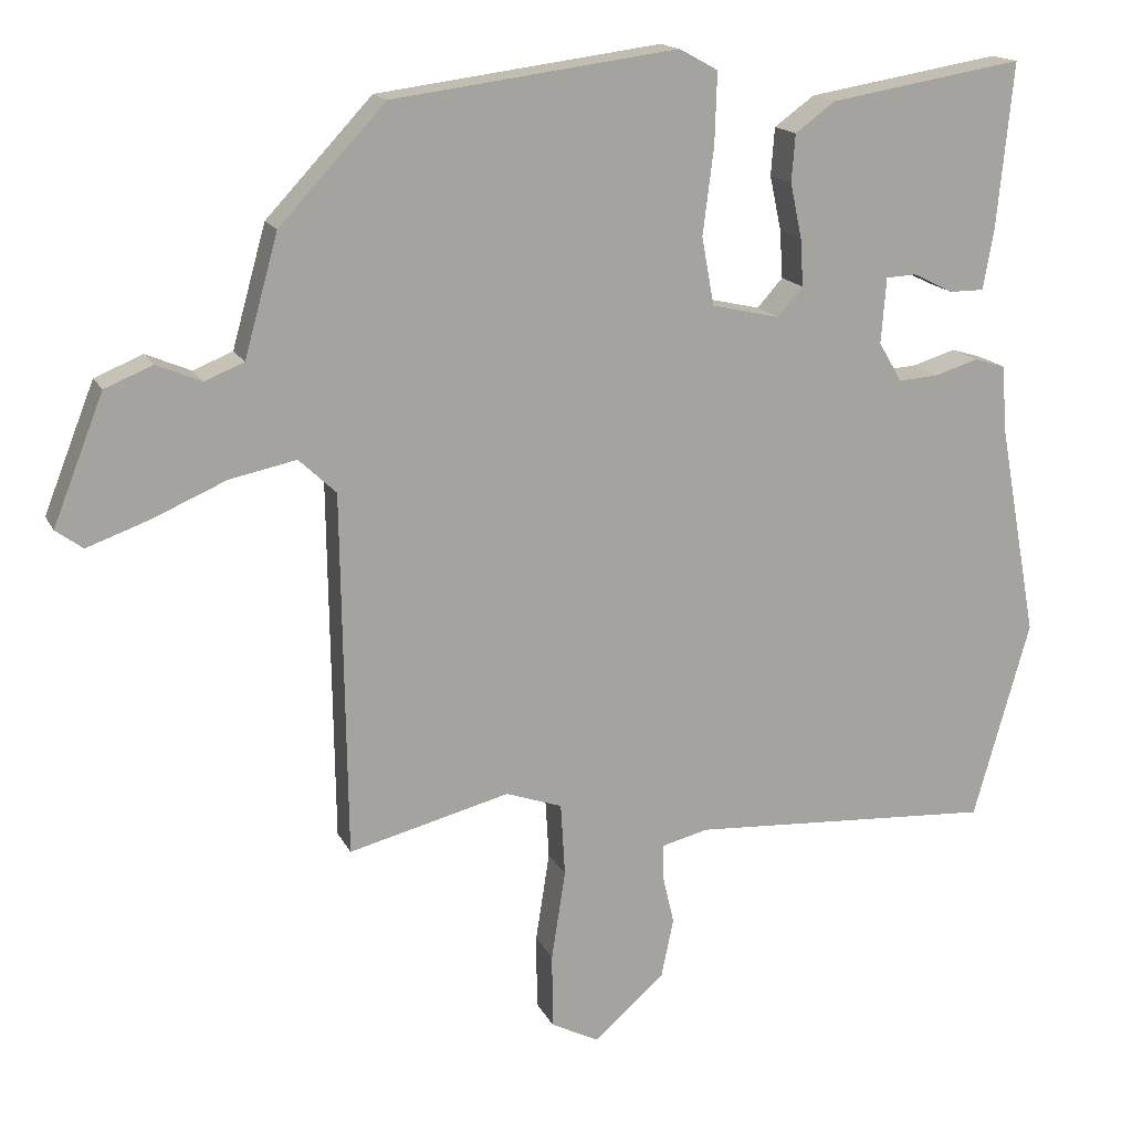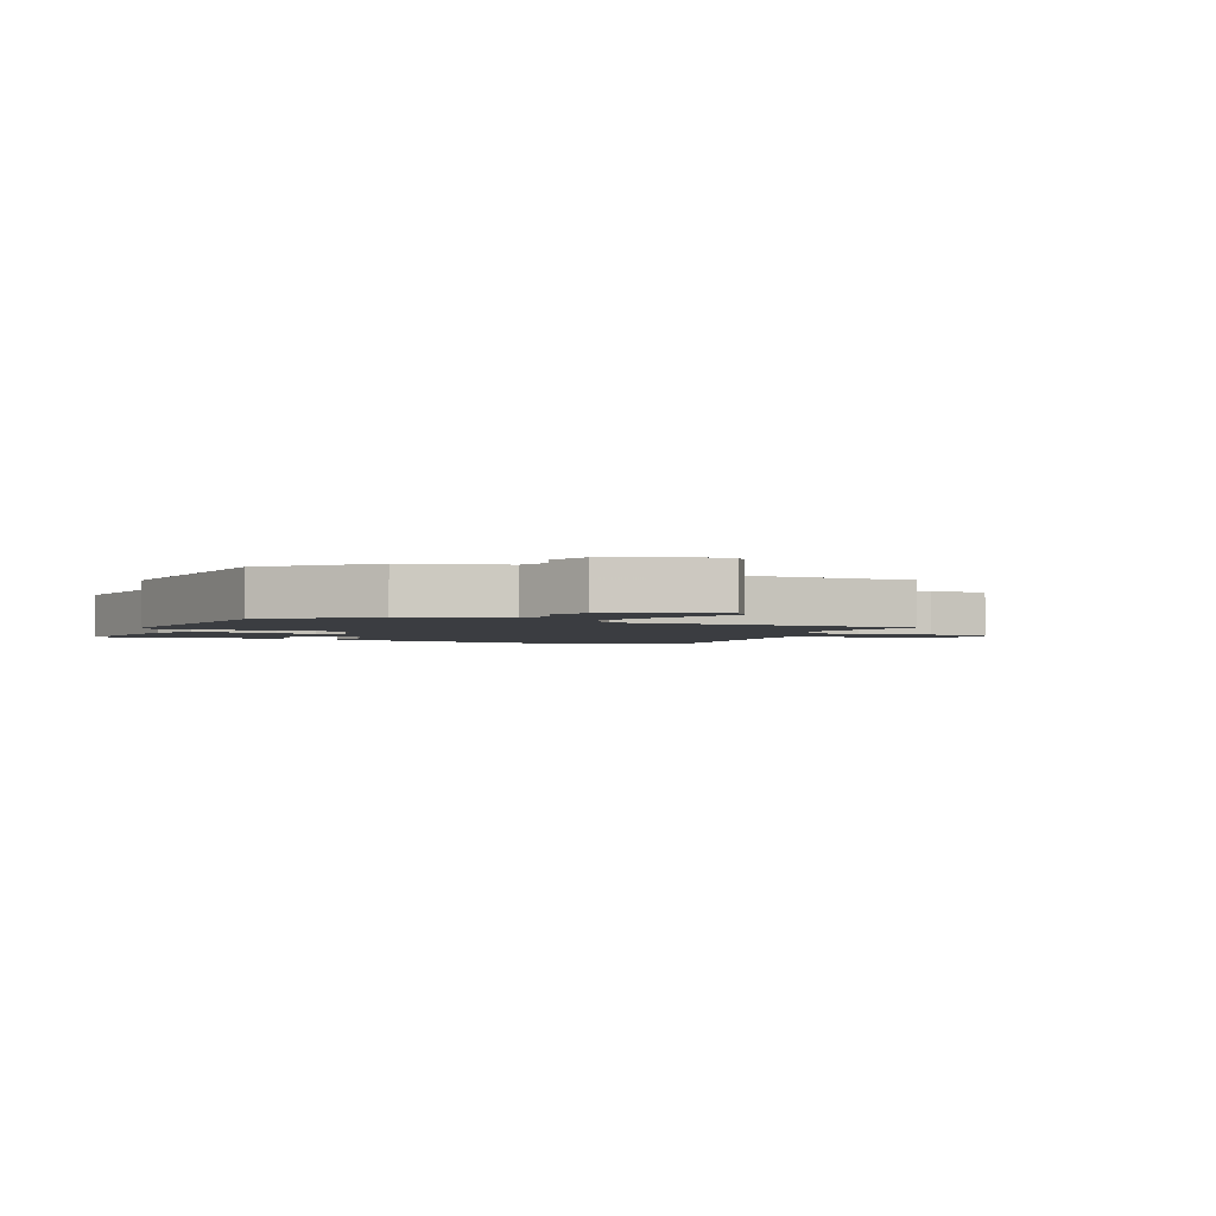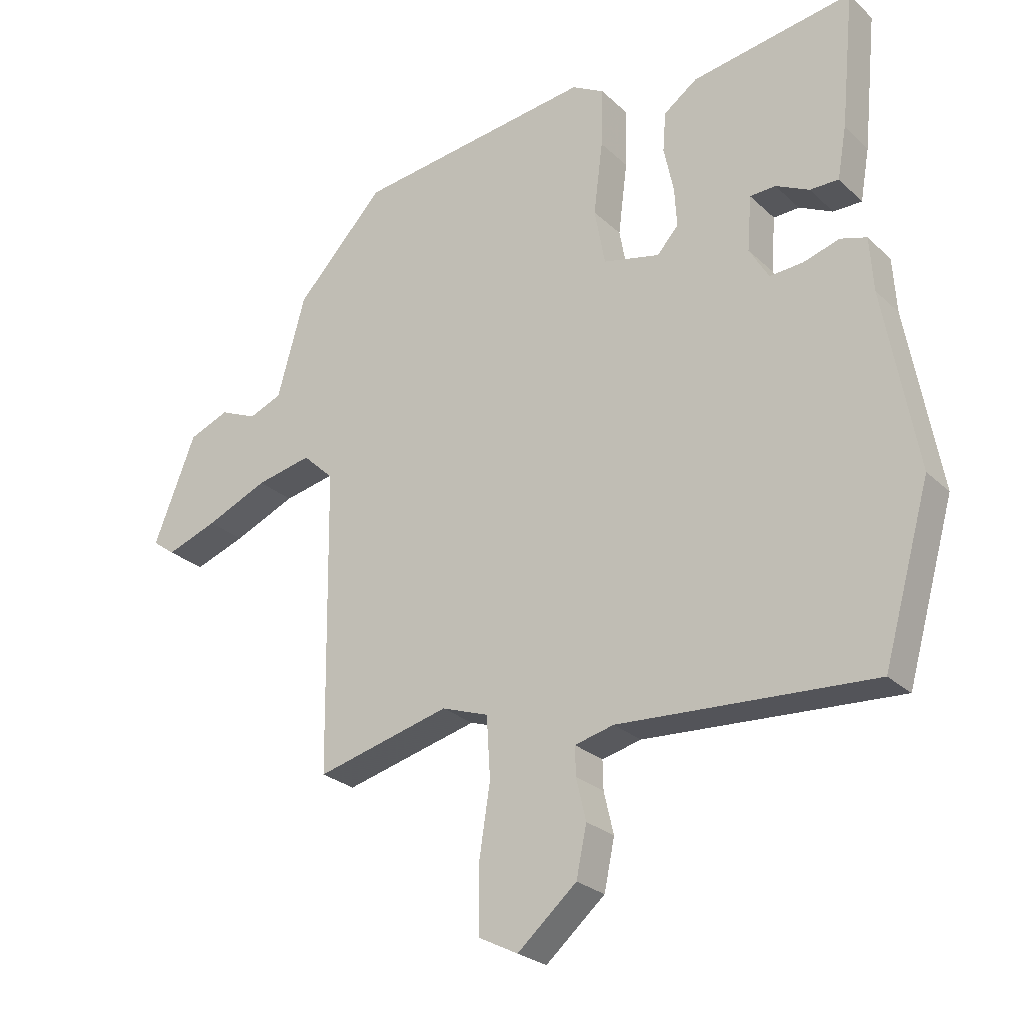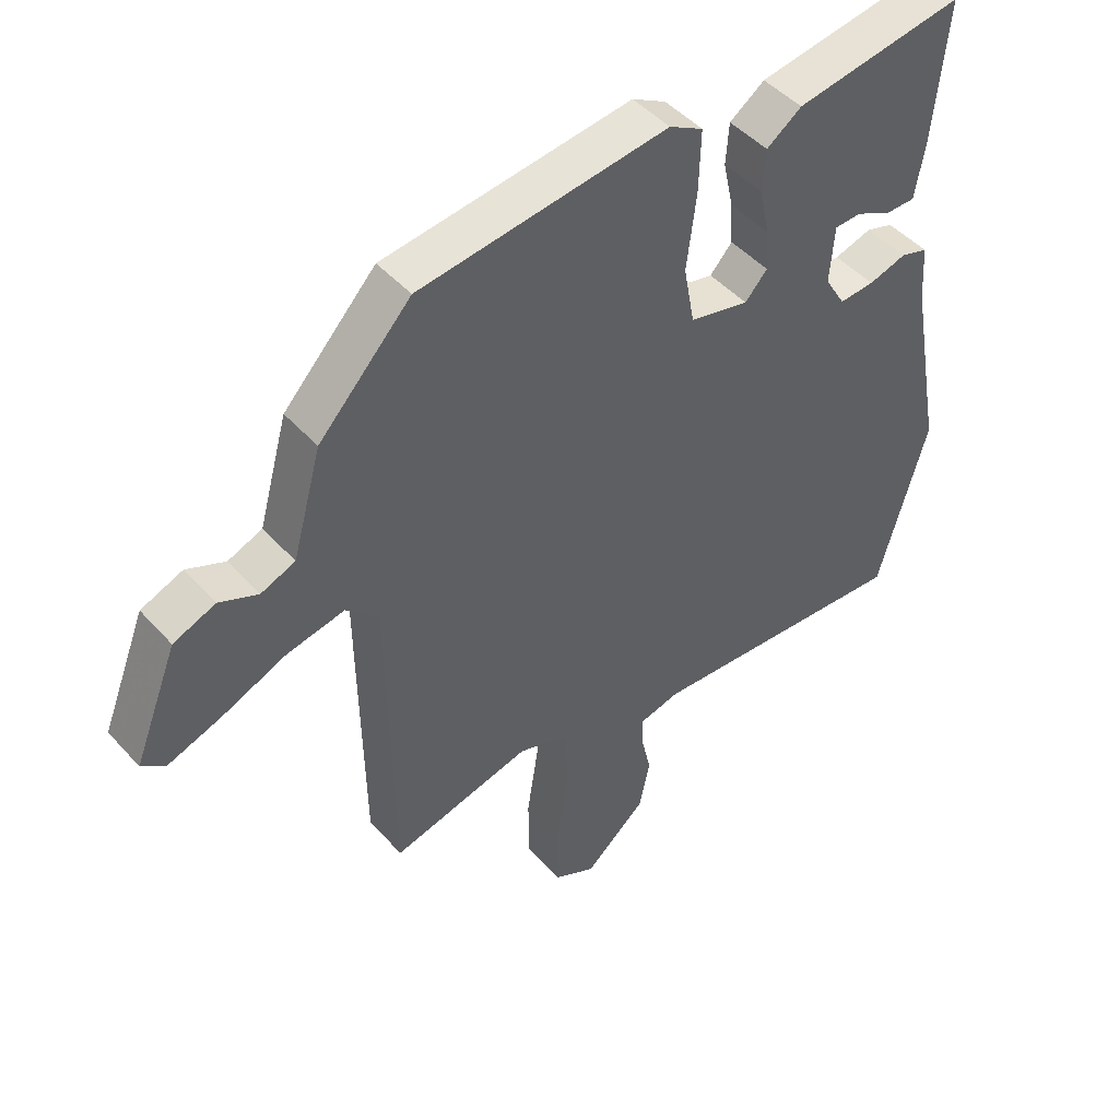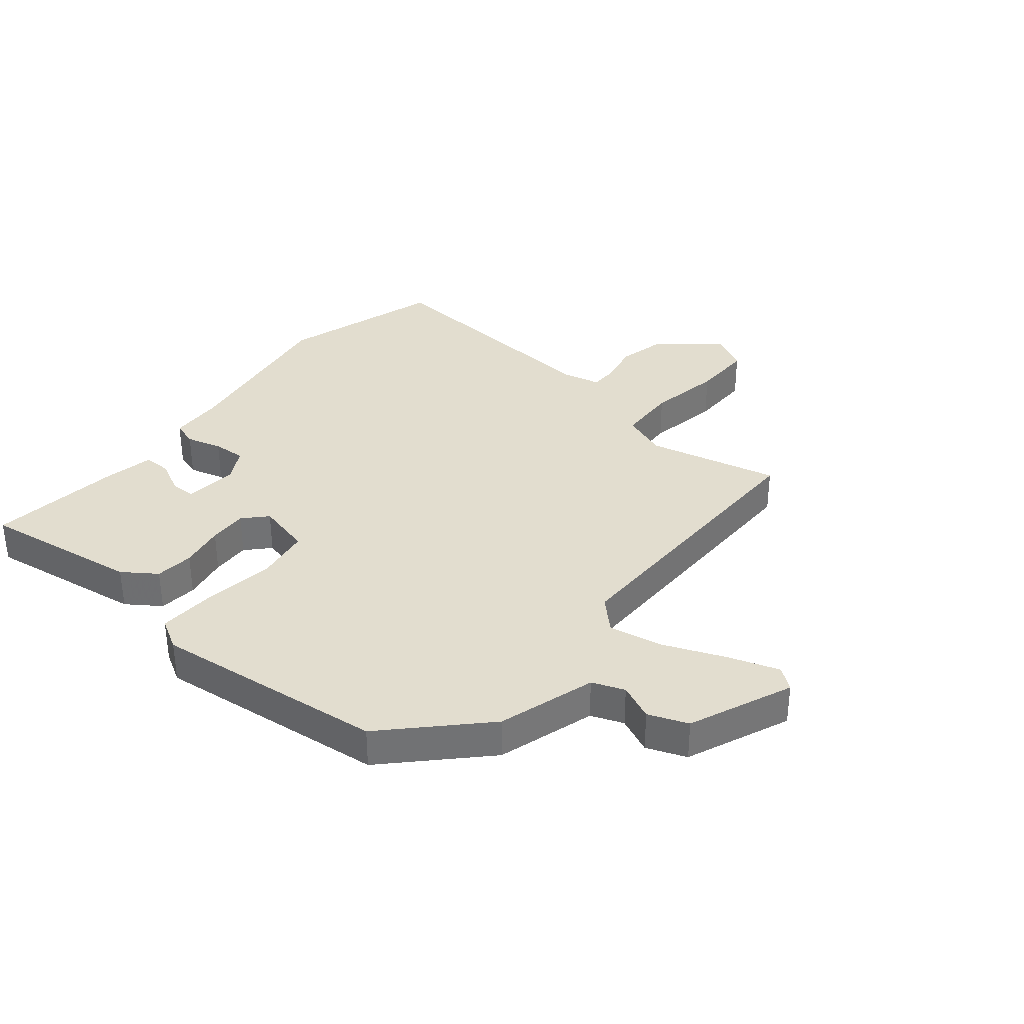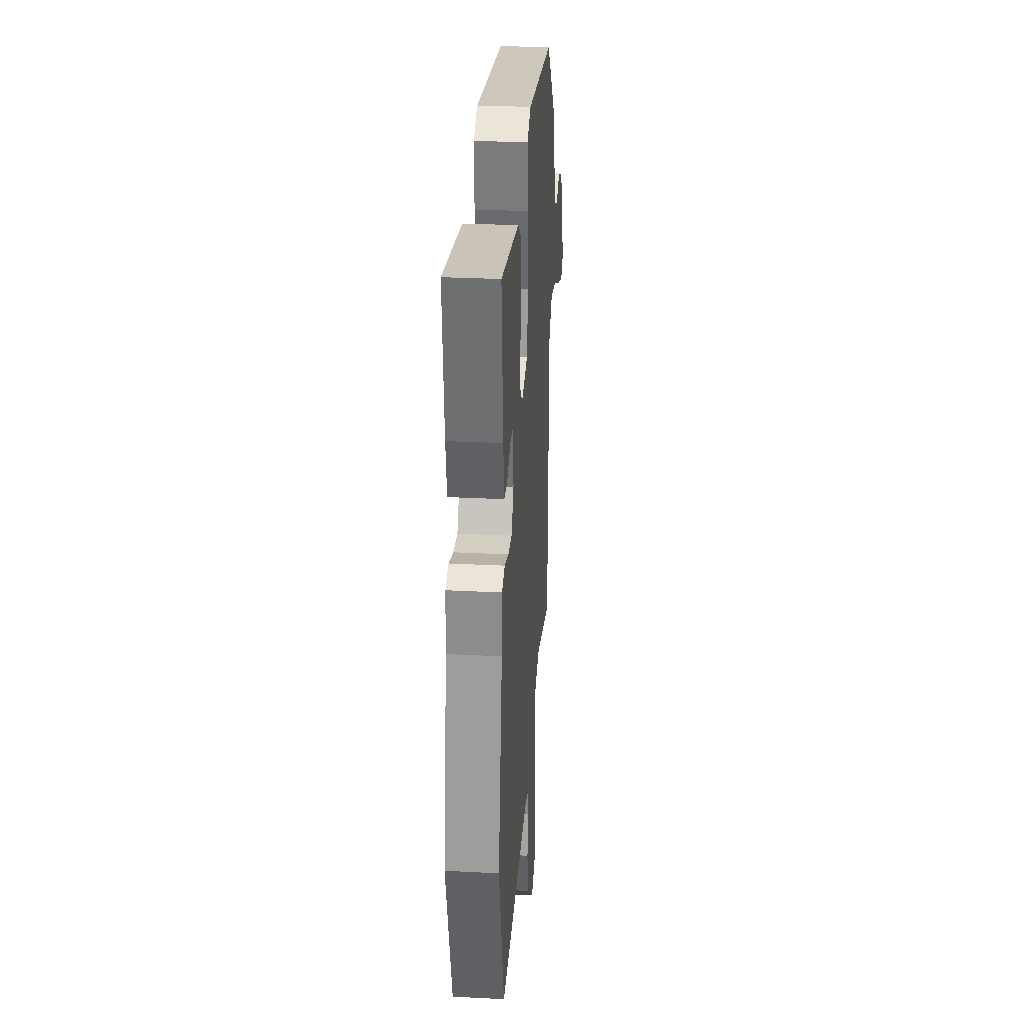
<metadata>
{"format":"obj","ext":"obj","renderer":"f3d","projection":"perspective","resolution":1024,"background":"white","views":[{"elev":16.0,"azim":161.2,"up":"+Z"},{"elev":-2.4,"azim":66.6,"up":"+Y"},{"elev":-25.8,"azim":-145.2,"up":"+Z"},{"elev":46.5,"azim":140.9,"up":"+Z"},{"elev":35.0,"azim":40.6,"up":"+Y"},{"elev":29.2,"azim":-85.7,"up":"+Z"}]}
</metadata>
<code>
v -0.479 0.07 -0.574
v -0.556 0.07 -0.302
v -0.502 0.07 -0.007
v -0.496 0.07 0.082
v -0.453 0.07 0.095
v -0.394 0.07 0.077
v -0.339 0.07 0.073
v -0.307 0.07 0.127
v -0.314 0.07 0.217
v -0.356 0.07 0.219
v -0.411 0.07 0.192
v -0.458 0.07 0.192
v -0.473 0.07 0.277
v -0.495 0.07 0.501
v -0.23 0.07 0.457
v -0.175 0.07 0.417
v -0.17 0.07 0.352
v -0.186 0.07 0.277
v -0.19 0.07 0.212
v -0.155 0.07 0.173
v -0.062 0.07 0.194
v -0.045 0.07 0.287
v -0.06 0.07 0.406
v -0.063 0.07 0.503
v -0.01 0.07 0.532
v 0.38 0.07 0.481
v 0.525 0.07 0.326
v 0.571 0.07 0.161
v 0.625 0.07 0.139
v 0.686 0.07 0.165
v 0.752 0.07 0.138
v 0.821 0.07 -0.037
v 0.784 0.07 -0.064
v 0.7 0.07 -0.034
v 0.598 0.07 0.01
v 0.507 0.07 0.029
v 0.456 0.07 -0.019
v 0.449 0.07 -0.516
v 0.229 0.07 -0.46
v 0.152 0.07 -0.487
v 0.146 0.07 -0.587
v 0.165 0.07 -0.71
v 0.164 0.07 -0.812
v 0.099 0.07 -0.845
v 0.002 0.07 -0.761
v -0.015 0.07 -0.68
v 0.001 0.07 -0.612
v 0.002 0.07 -0.565
v -0.062 0.07 -0.549
v -0.479 0 -0.574
v -0.556 0 -0.302
v -0.502 0 -0.007
v -0.496 0 0.082
v -0.453 0 0.095
v -0.394 0 0.077
v -0.339 0 0.073
v -0.307 0 0.127
v -0.314 0 0.217
v -0.356 0 0.219
v -0.411 0 0.192
v -0.458 0 0.192
v -0.473 0 0.277
v -0.495 0 0.501
v -0.23 0 0.457
v -0.175 0 0.417
v -0.17 0 0.352
v -0.186 0 0.277
v -0.19 0 0.212
v -0.155 0 0.173
v -0.062 0 0.194
v -0.045 0 0.287
v -0.06 0 0.406
v -0.063 0 0.503
v -0.01 0 0.532
v 0.38 0 0.481
v 0.525 0 0.326
v 0.571 0 0.161
v 0.625 0 0.139
v 0.686 0 0.165
v 0.752 0 0.138
v 0.821 0 -0.037
v 0.784 0 -0.064
v 0.7 0 -0.034
v 0.598 0 0.01
v 0.507 0 0.029
v 0.456 0 -0.019
v 0.449 0 -0.516
v 0.229 0 -0.46
v 0.152 0 -0.487
v 0.146 0 -0.587
v 0.165 0 -0.71
v 0.164 0 -0.812
v 0.099 0 -0.845
v 0.002 0 -0.761
v -0.015 0 -0.68
v 0.001 0 -0.612
v 0.002 0 -0.565
v -0.062 0 -0.549
f 44 45 46 47
f 44 47 48
f 41 42 43 44
f 40 41 44 48
f 37 38 39
f 37 39 40
f 32 33 34 35
f 30 31 32 35
f 29 30 35 36
f 28 29 36
f 27 28 36 37
f 22 23 24 25
f 22 25 26 27
f 15 16 17 18
f 15 18 19
f 14 15 19
f 13 14 19 20
f 10 11 12 13
f 9 10 13
f 3 4 5 6
f 3 6 7
f 49 1 2 3
f 49 3 7
f 48 49 7 8
f 40 48 8 9
f 37 40 9
f 21 22 27 37
f 20 21 37
f 20 37 9
f 9 13 20
f 96 95 94 93
f 97 96 93
f 93 92 91 90
f 97 93 90 89
f 88 87 86
f 89 88 86
f 84 83 82 81
f 84 81 80 79
f 85 84 79 78
f 85 78 77
f 86 85 77 76
f 74 73 72 71
f 76 75 74 71
f 67 66 65 64
f 68 67 64
f 68 64 63
f 69 68 63 62
f 62 61 60 59
f 62 59 58
f 55 54 53 52
f 56 55 52
f 52 51 50 98
f 56 52 98
f 57 56 98 97
f 58 57 97 89
f 58 89 86
f 86 76 71 70
f 86 70 69
f 58 86 69
f 69 62 58
f 1 50 51 2
f 2 51 52 3
f 3 52 53 4
f 4 53 54 5
f 5 54 55 6
f 6 55 56 7
f 7 56 57 8
f 8 57 58 9
f 9 58 59 10
f 10 59 60 11
f 11 60 61 12
f 12 61 62 13
f 13 62 63 14
f 14 63 64 15
f 15 64 65 16
f 16 65 66 17
f 17 66 67 18
f 18 67 68 19
f 19 68 69 20
f 20 69 70 21
f 21 70 71 22
f 22 71 72 23
f 23 72 73 24
f 24 73 74 25
f 25 74 75 26
f 26 75 76 27
f 27 76 77 28
f 28 77 78 29
f 29 78 79 30
f 30 79 80 31
f 31 80 81 32
f 32 81 82 33
f 33 82 83 34
f 34 83 84 35
f 35 84 85 36
f 36 85 86 37
f 37 86 87 38
f 38 87 88 39
f 39 88 89 40
f 40 89 90 41
f 41 90 91 42
f 42 91 92 43
f 43 92 93 44
f 44 93 94 45
f 45 94 95 46
f 46 95 96 47
f 47 96 97 48
f 48 97 98 49
f 49 98 50 1

</code>
